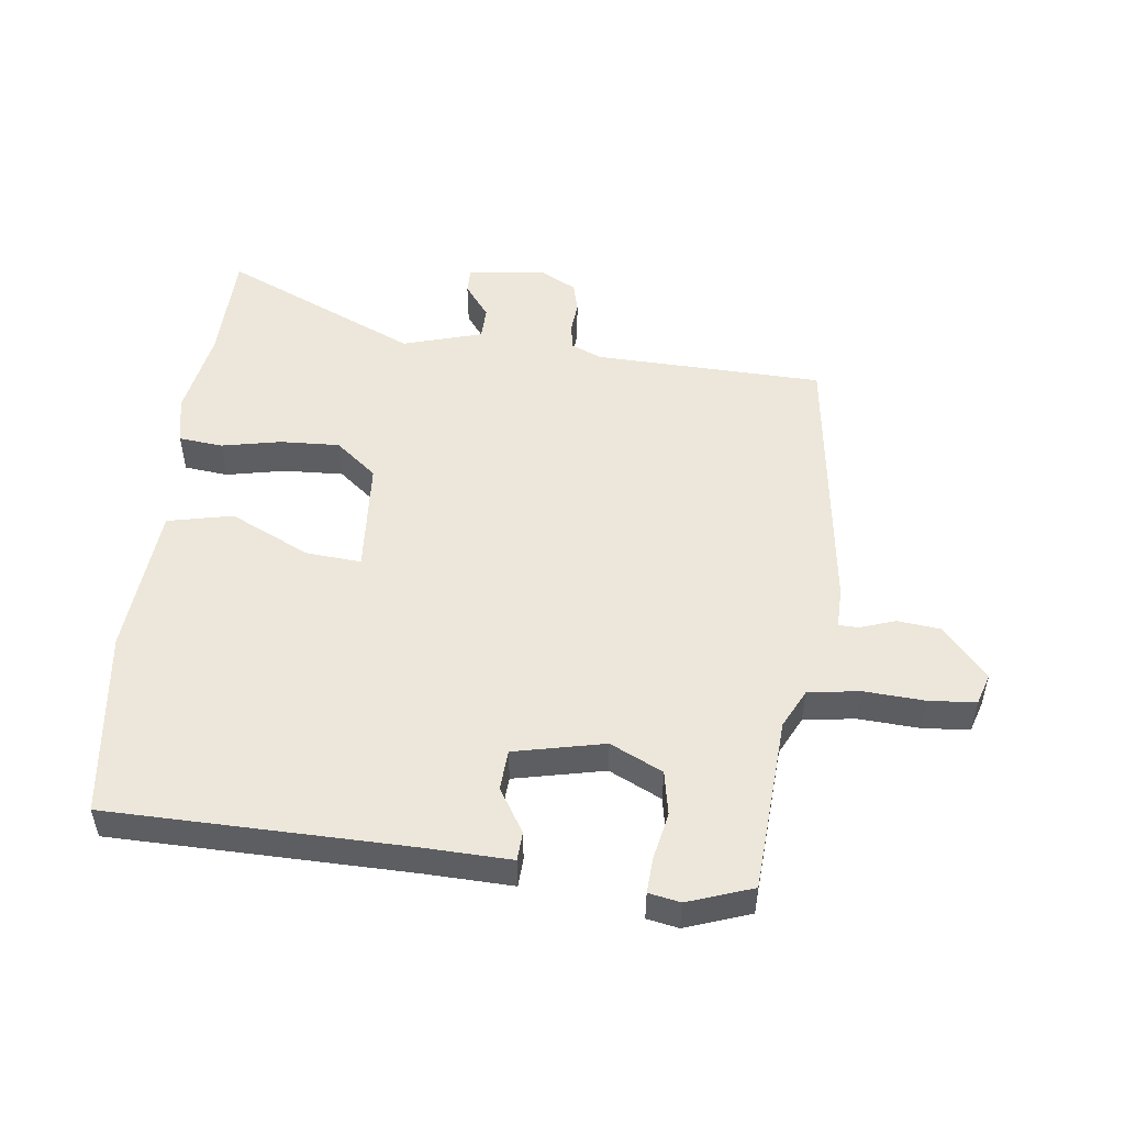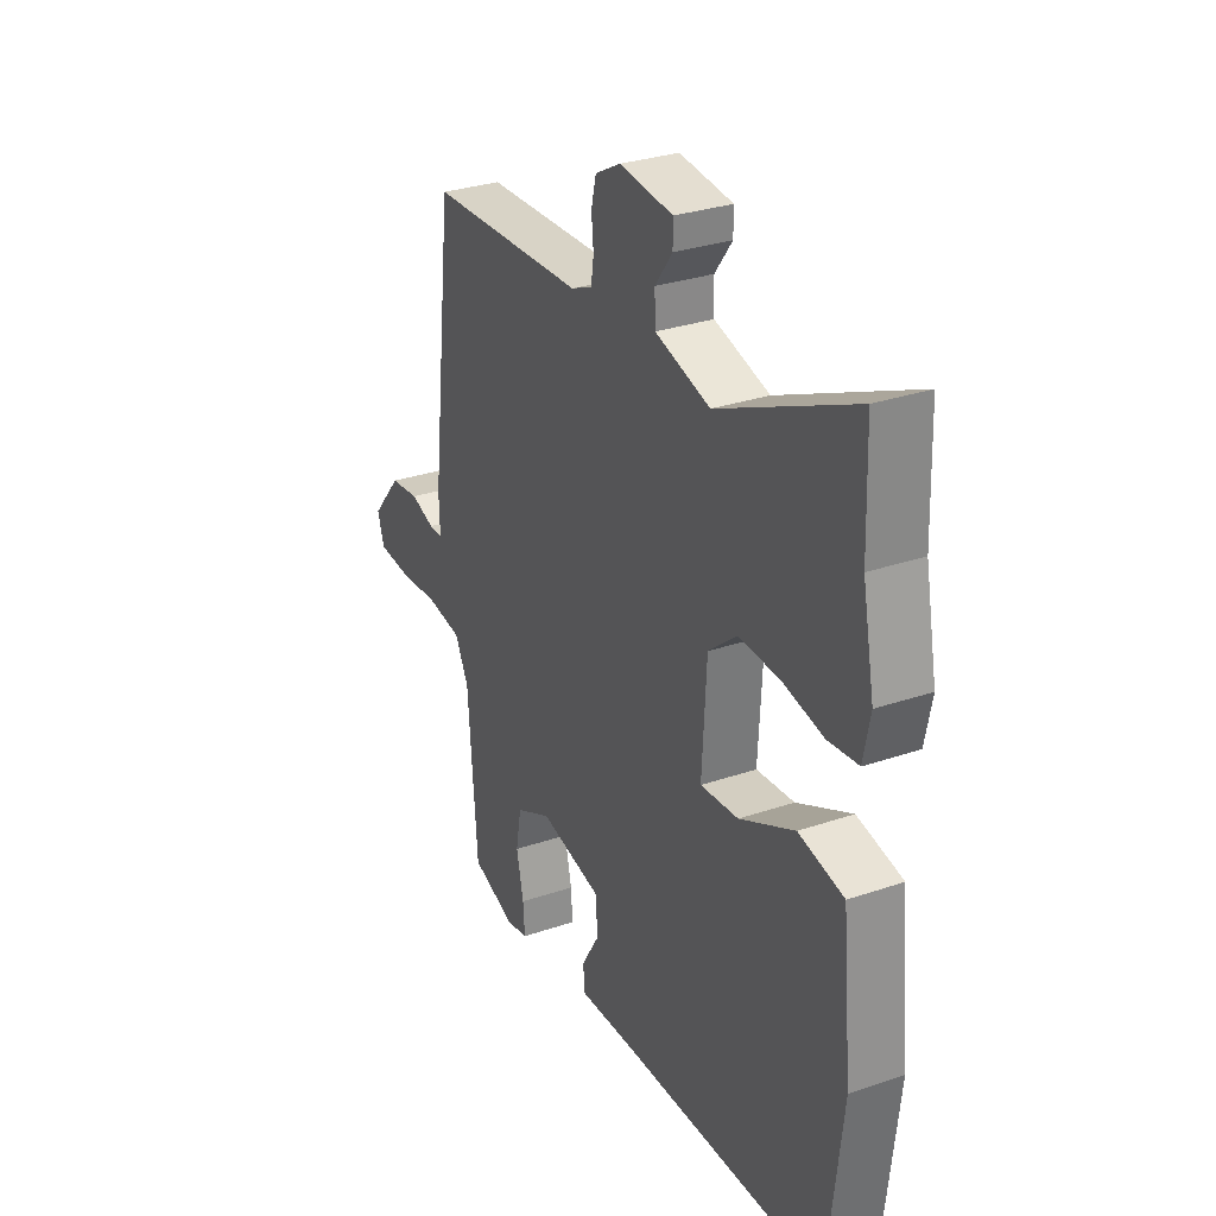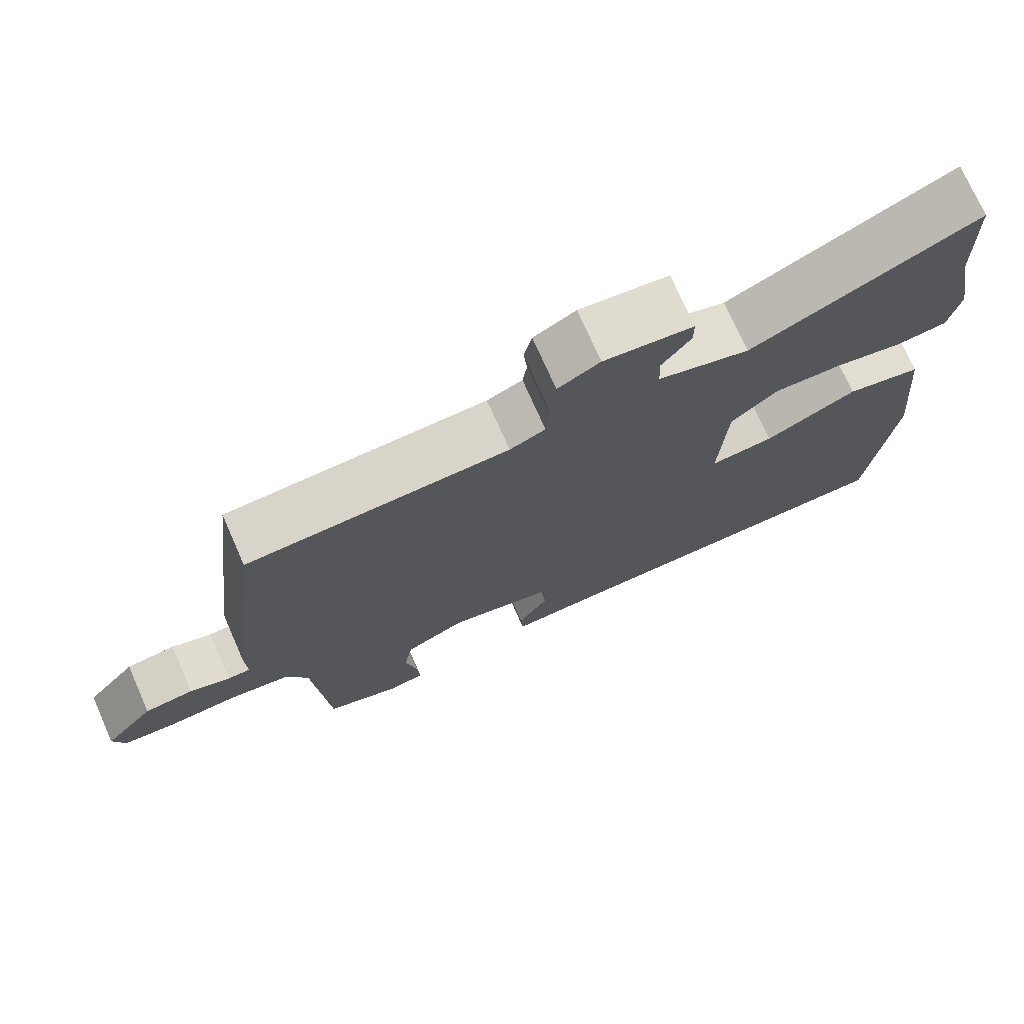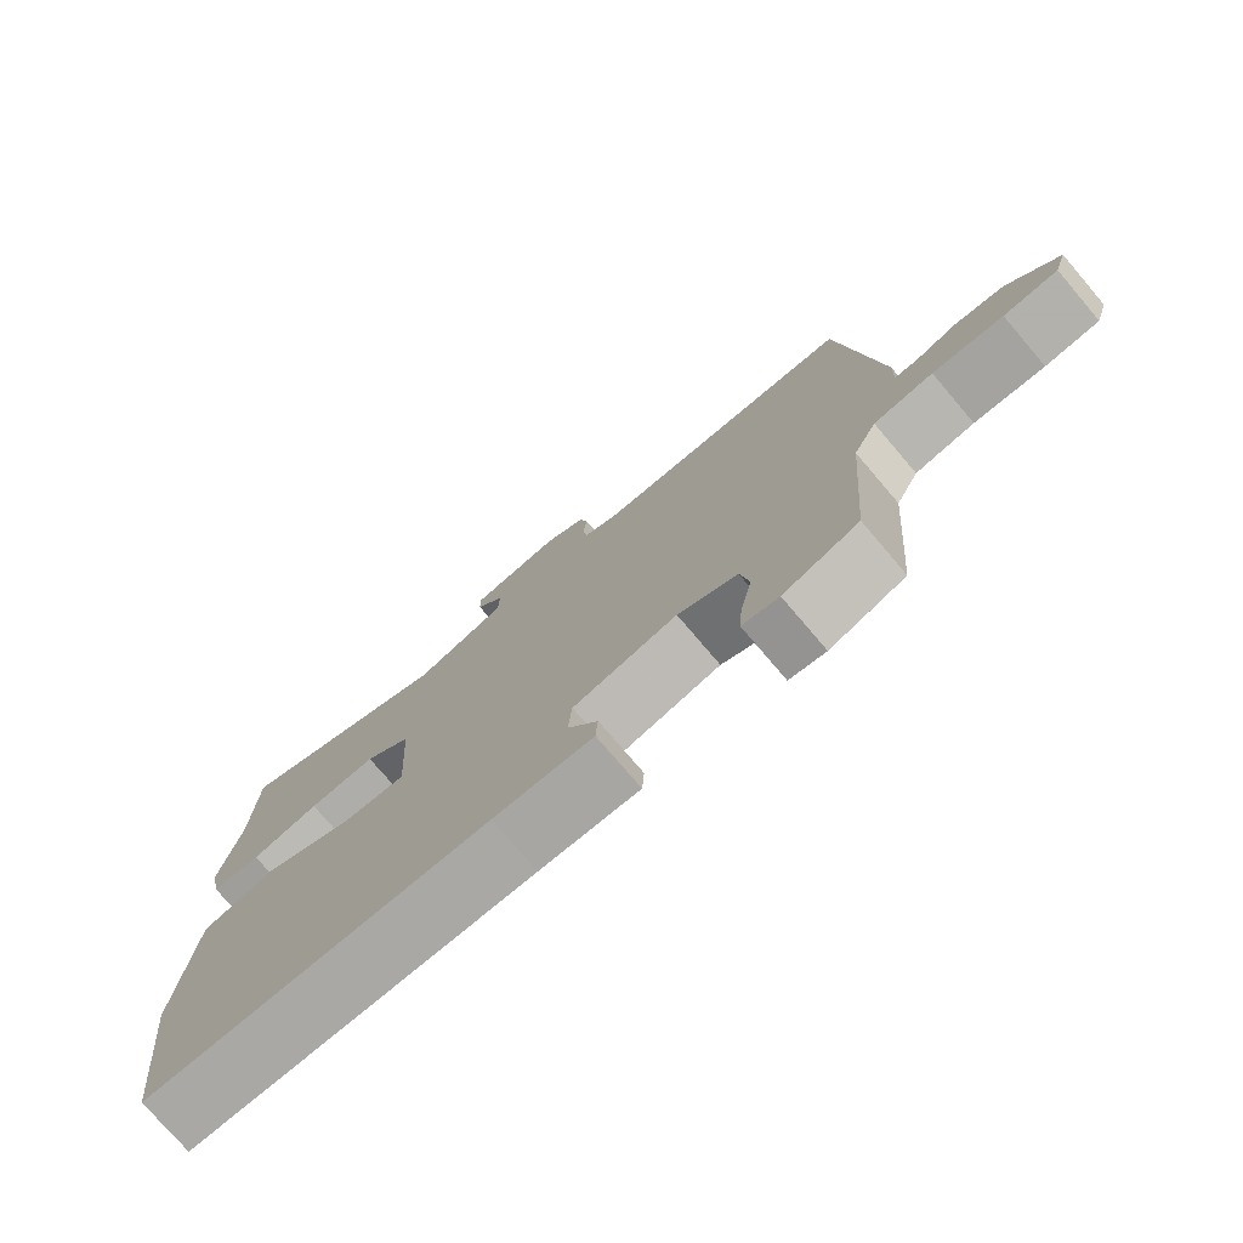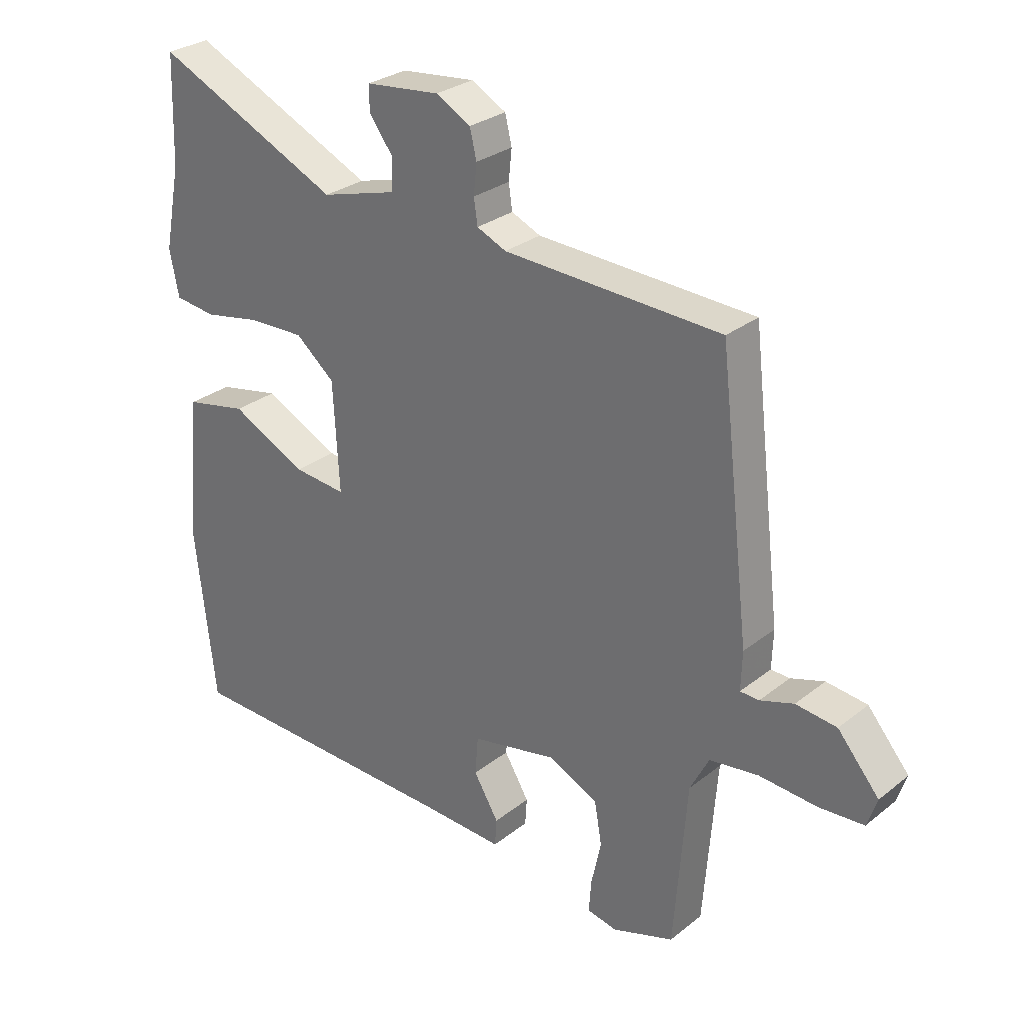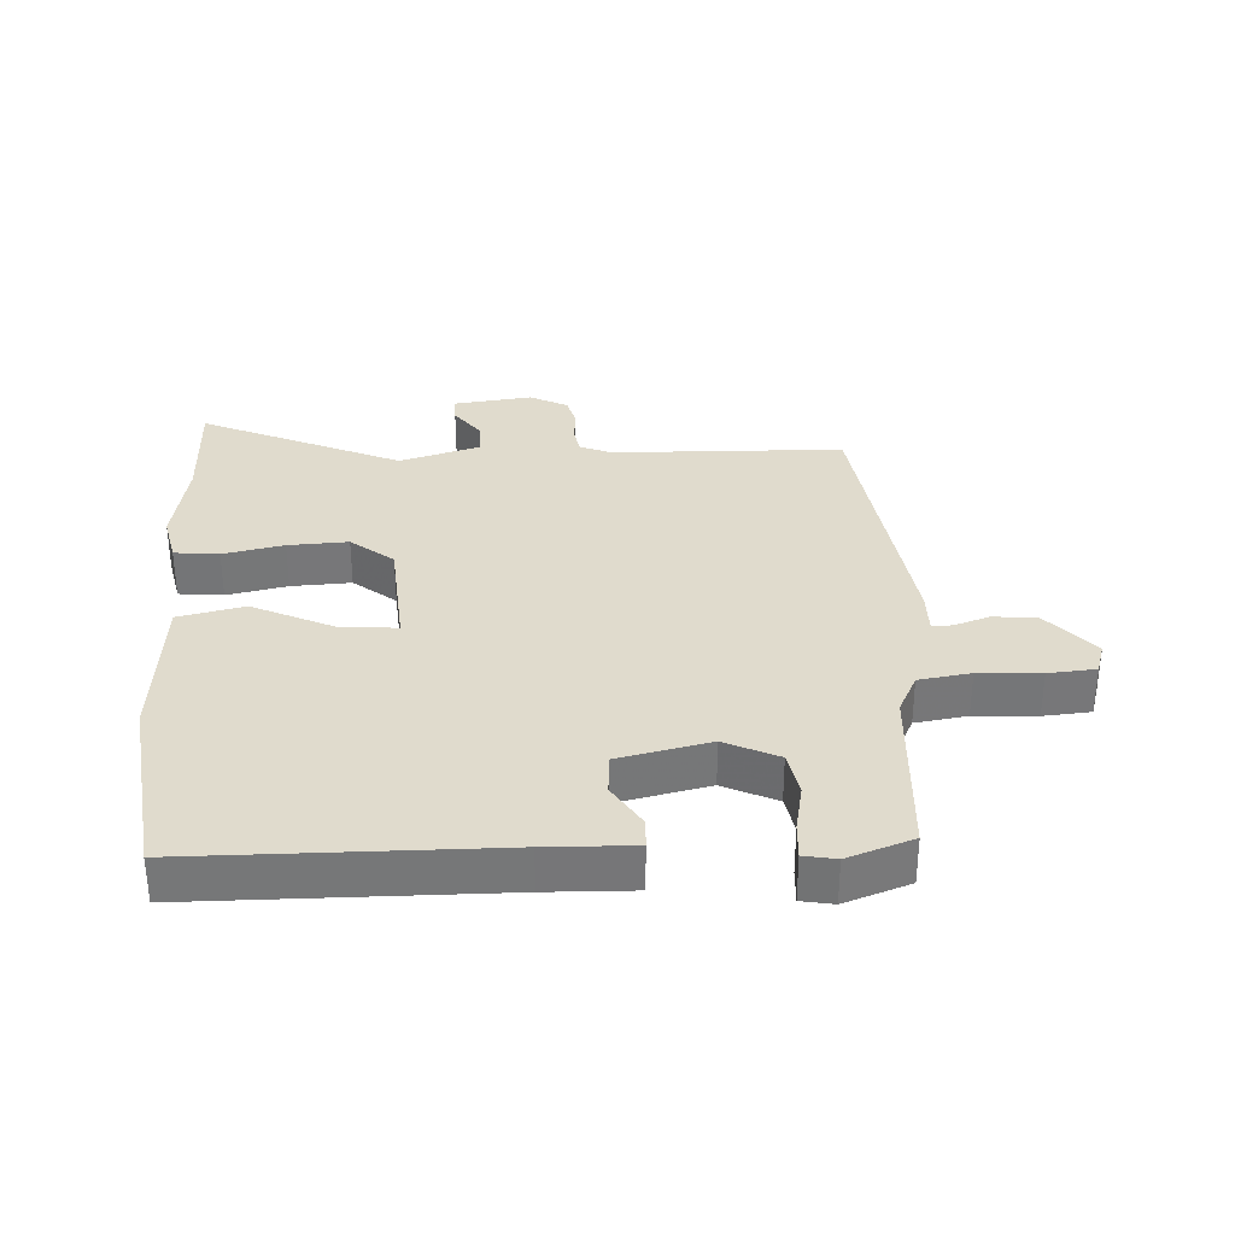
<metadata>
{"format":"obj","ext":"obj","renderer":"f3d","projection":"perspective","resolution":1024,"background":"white","views":[{"elev":51.2,"azim":-173.9,"up":"+Y"},{"elev":30.3,"azim":63.7,"up":"+Z"},{"elev":73.7,"azim":-23.8,"up":"+Z"},{"elev":-76.0,"azim":-139.6,"up":"+Z"},{"elev":28.7,"azim":-139.5,"up":"+Z"},{"elev":33.2,"azim":176.1,"up":"+Y"}]}
</metadata>
<code>
v -0.488 0.07 0.466
v -0.133 0.07 0.481
v -0.085 0.07 0.502
v -0.079 0.07 0.543
v -0.084 0.07 0.592
v -0.073 0.07 0.638
v -0.016 0.07 0.669
v 0.105 0.07 0.656
v 0.105 0.07 0.616
v 0.066 0.07 0.563
v 0.068 0.07 0.512
v 0.192 0.07 0.477
v 0.496 0.07 0.617
v 0.502 0.07 0.443
v 0.529 0.07 0.306
v 0.514 0.07 0.231
v 0.446 0.07 0.223
v 0.353 0.07 0.241
v 0.261 0.07 0.244
v 0.197 0.07 0.191
v 0.187 0.07 0.013
v 0.273 0.07 0.021
v 0.397 0.07 0.082
v 0.499 0.07 0.061
v 0.522 0.07 -0.174
v 0.489 0.07 -0.465
v 0.023 0.07 -0.477
v -0.111 0.07 -0.483
v -0.114 0.07 -0.438
v -0.073 0.07 -0.37
v -0.078 0.07 -0.307
v -0.219 0.07 -0.278
v -0.3 0.07 -0.318
v -0.312 0.07 -0.387
v -0.296 0.07 -0.461
v -0.292 0.07 -0.515
v -0.341 0.07 -0.525
v -0.442 0.07 -0.491
v -0.463 0.07 -0.219
v -0.494 0.07 -0.159
v -0.574 0.07 -0.148
v -0.669 0.07 -0.155
v -0.742 0.07 -0.15
v -0.758 0.07 -0.102
v -0.69 0.07 -0.022
v -0.623 0.07 -0.014
v -0.568 0.07 -0.032
v -0.537 0.07 -0.031
v -0.539 0.07 0.032
v -0.488 0 0.466
v -0.133 0 0.481
v -0.085 0 0.502
v -0.079 0 0.543
v -0.084 0 0.592
v -0.073 0 0.638
v -0.016 0 0.669
v 0.105 0 0.656
v 0.105 0 0.616
v 0.066 0 0.563
v 0.068 0 0.512
v 0.192 0 0.477
v 0.496 0 0.617
v 0.502 0 0.443
v 0.529 0 0.306
v 0.514 0 0.231
v 0.446 0 0.223
v 0.353 0 0.241
v 0.261 0 0.244
v 0.197 0 0.191
v 0.187 0 0.013
v 0.273 0 0.021
v 0.397 0 0.082
v 0.499 0 0.061
v 0.522 0 -0.174
v 0.489 0 -0.465
v 0.023 0 -0.477
v -0.111 0 -0.483
v -0.114 0 -0.438
v -0.073 0 -0.37
v -0.078 0 -0.307
v -0.219 0 -0.278
v -0.3 0 -0.318
v -0.312 0 -0.387
v -0.296 0 -0.461
v -0.292 0 -0.515
v -0.341 0 -0.525
v -0.442 0 -0.491
v -0.463 0 -0.219
v -0.494 0 -0.159
v -0.574 0 -0.148
v -0.669 0 -0.155
v -0.742 0 -0.15
v -0.758 0 -0.102
v -0.69 0 -0.022
v -0.623 0 -0.014
v -0.568 0 -0.032
v -0.537 0 -0.031
v -0.539 0 0.032
f 48 49 1 2
f 44 45 46 47
f 44 47 48
f 41 42 43 44
f 40 41 44 48
f 39 40 48 2
f 34 35 36 37
f 33 34 37 38
f 27 28 29 30
f 27 30 31
f 26 27 31
f 25 26 31
f 22 23 24 25
f 21 22 25 31
f 20 21 31 32
f 15 16 17 18
f 14 15 18 19
f 12 13 14 19
f 11 12 19 20
f 7 8 9 10
f 7 10 11
f 4 5 6 7
f 3 4 7 11
f 33 38 39 2
f 11 20 32 33
f 2 3 11 33
f 51 50 98 97
f 96 95 94 93
f 97 96 93
f 93 92 91 90
f 97 93 90 89
f 51 97 89 88
f 86 85 84 83
f 87 86 83 82
f 79 78 77 76
f 80 79 76
f 80 76 75
f 80 75 74
f 74 73 72 71
f 80 74 71 70
f 81 80 70 69
f 67 66 65 64
f 68 67 64 63
f 68 63 62 61
f 69 68 61 60
f 59 58 57 56
f 60 59 56
f 56 55 54 53
f 60 56 53 52
f 51 88 87 82
f 82 81 69 60
f 82 60 52 51
f 1 50 51 2
f 2 51 52 3
f 3 52 53 4
f 4 53 54 5
f 5 54 55 6
f 6 55 56 7
f 7 56 57 8
f 8 57 58 9
f 9 58 59 10
f 10 59 60 11
f 11 60 61 12
f 12 61 62 13
f 13 62 63 14
f 14 63 64 15
f 15 64 65 16
f 16 65 66 17
f 17 66 67 18
f 18 67 68 19
f 19 68 69 20
f 20 69 70 21
f 21 70 71 22
f 22 71 72 23
f 23 72 73 24
f 24 73 74 25
f 25 74 75 26
f 26 75 76 27
f 27 76 77 28
f 28 77 78 29
f 29 78 79 30
f 30 79 80 31
f 31 80 81 32
f 32 81 82 33
f 33 82 83 34
f 34 83 84 35
f 35 84 85 36
f 36 85 86 37
f 37 86 87 38
f 38 87 88 39
f 39 88 89 40
f 40 89 90 41
f 41 90 91 42
f 42 91 92 43
f 43 92 93 44
f 44 93 94 45
f 45 94 95 46
f 46 95 96 47
f 47 96 97 48
f 48 97 98 49
f 49 98 50 1

</code>
